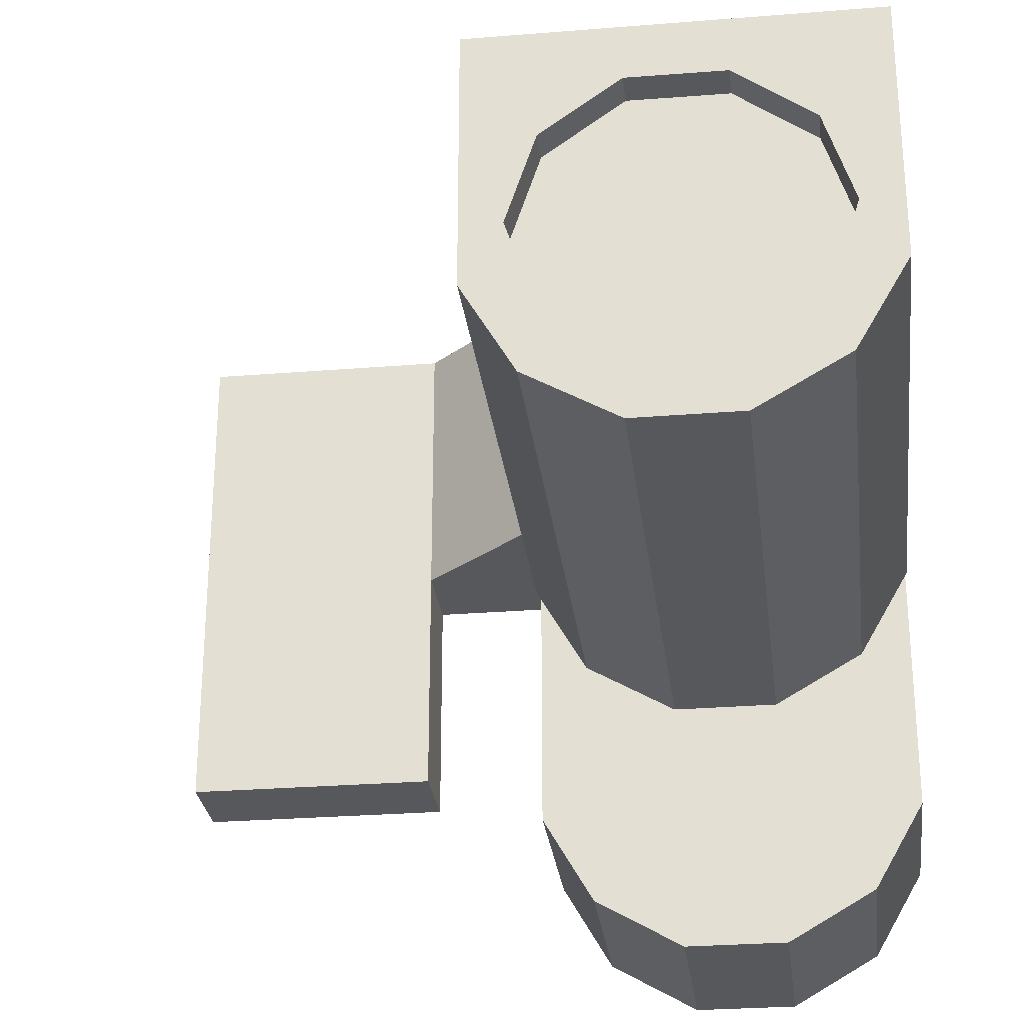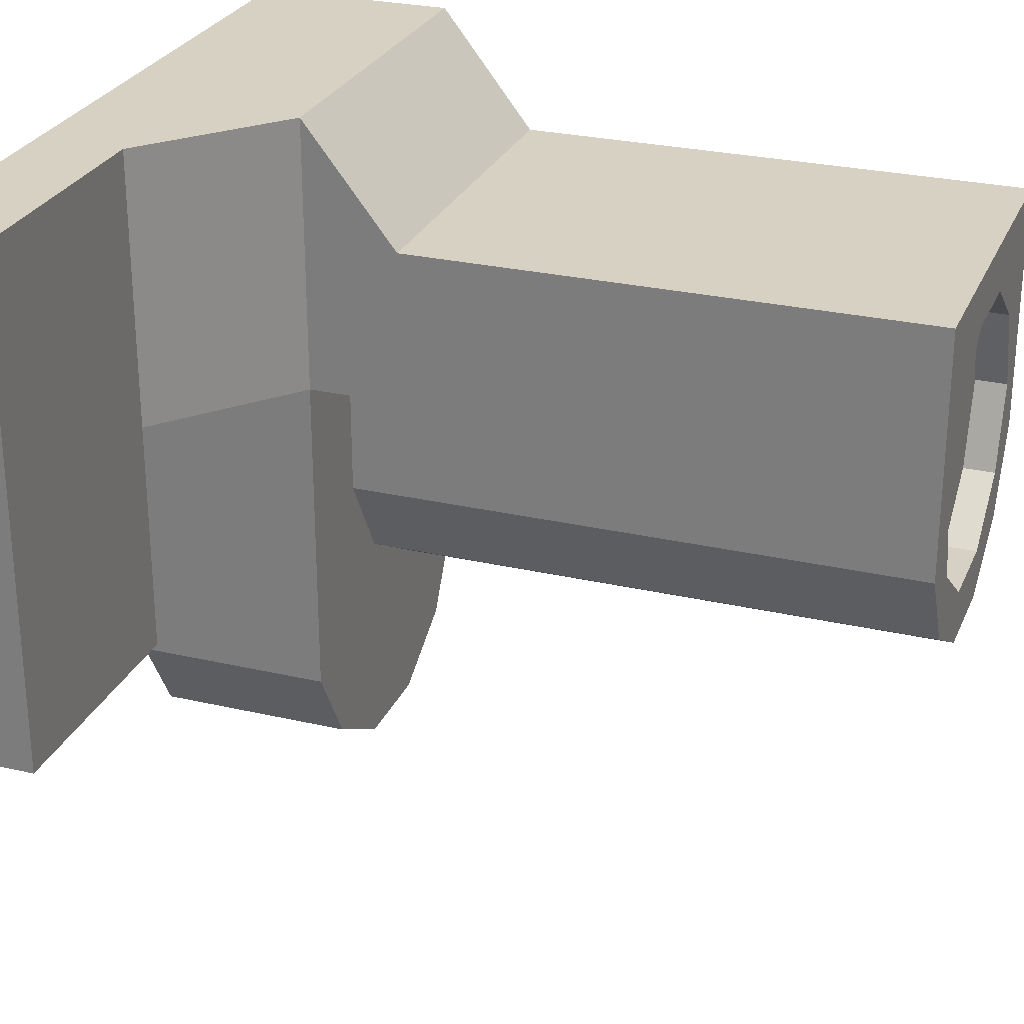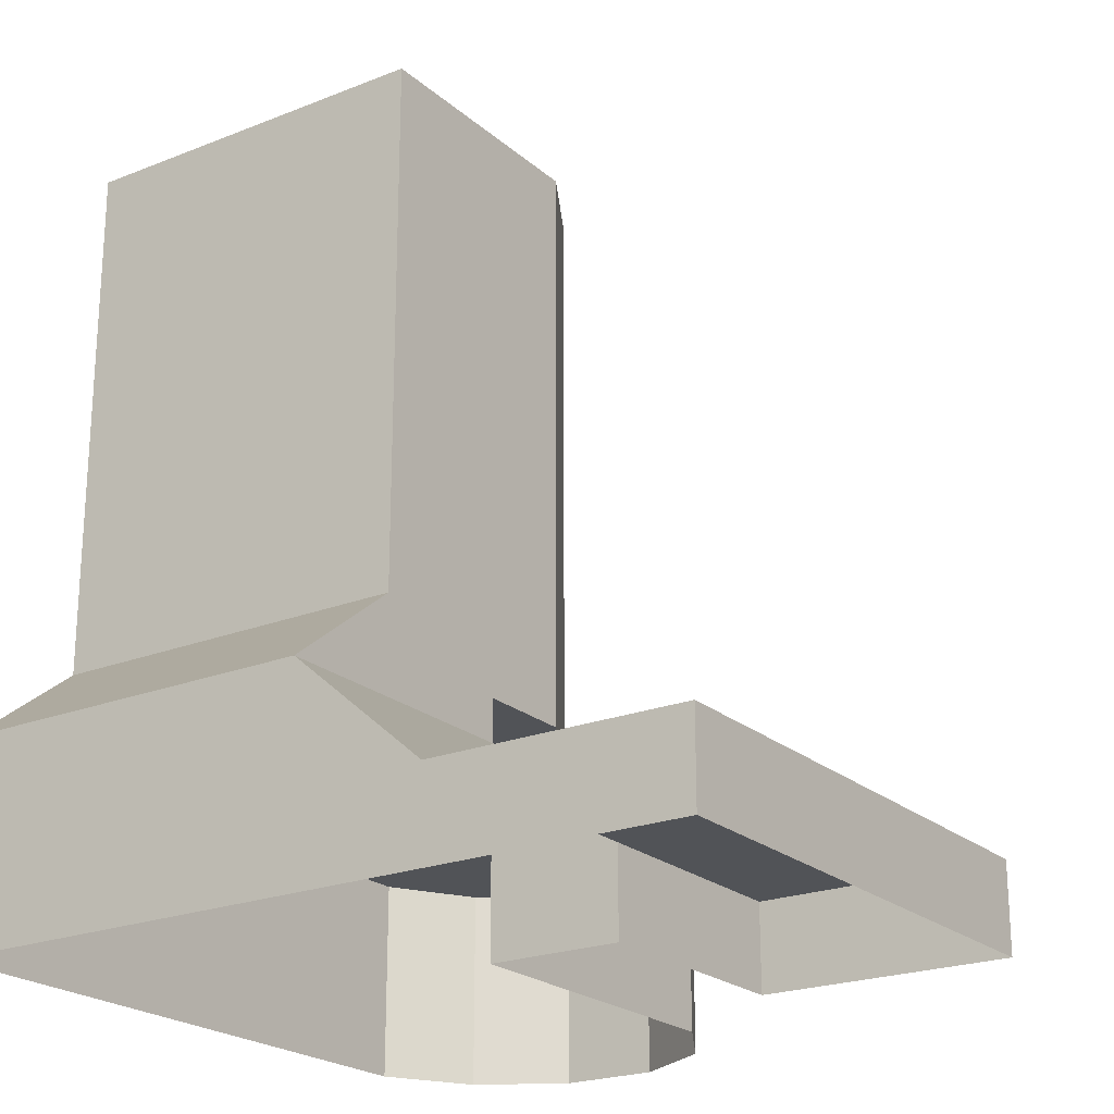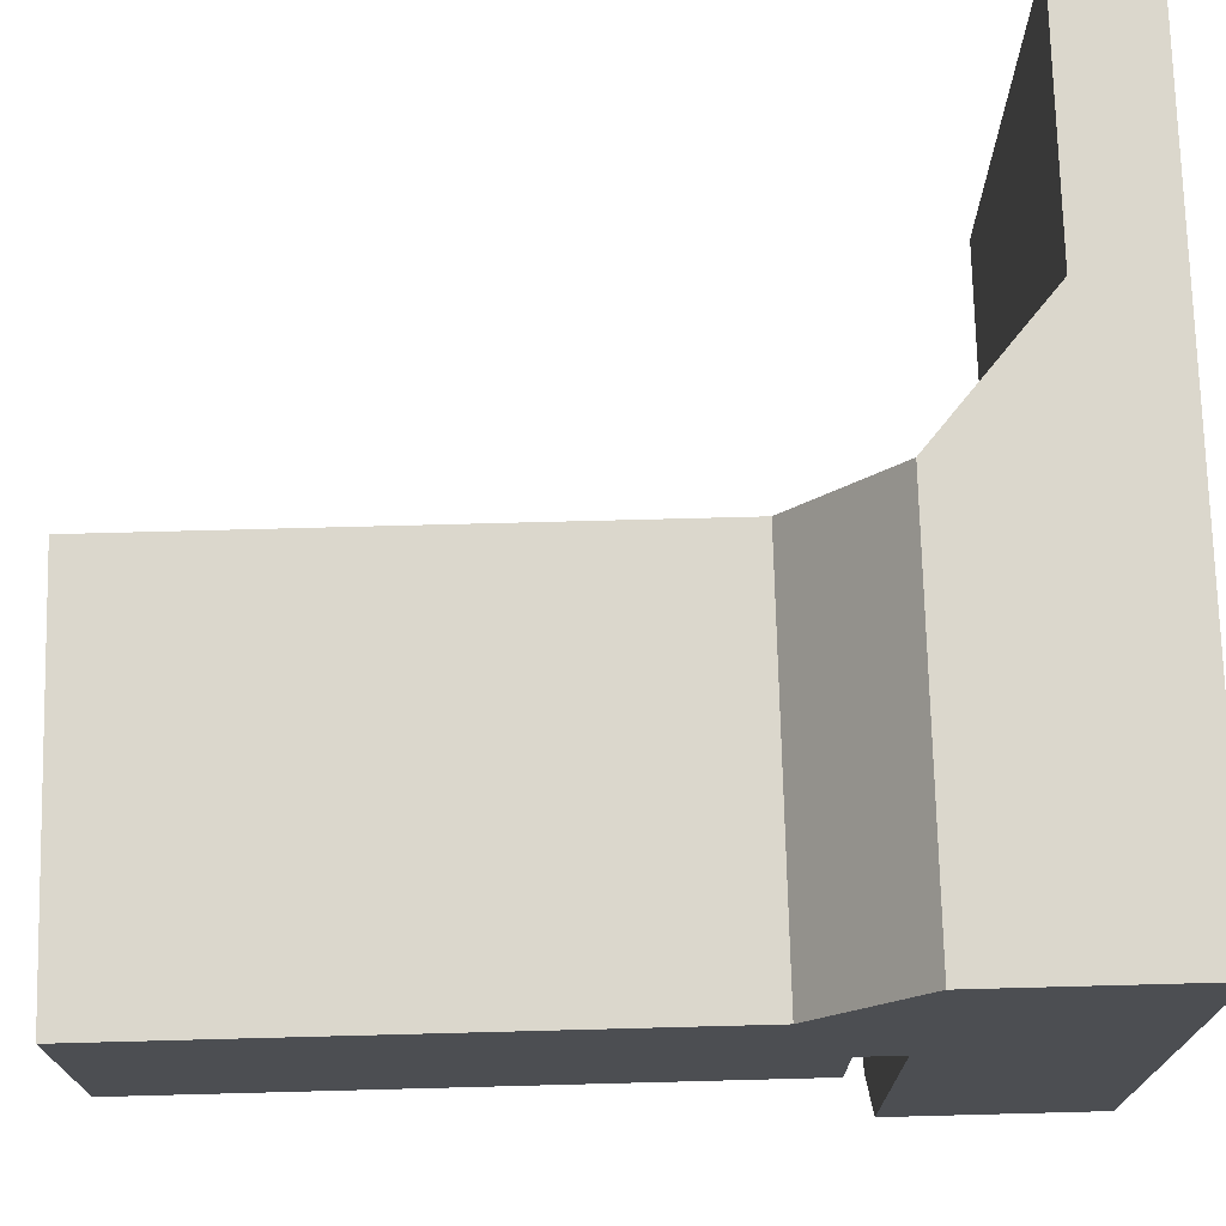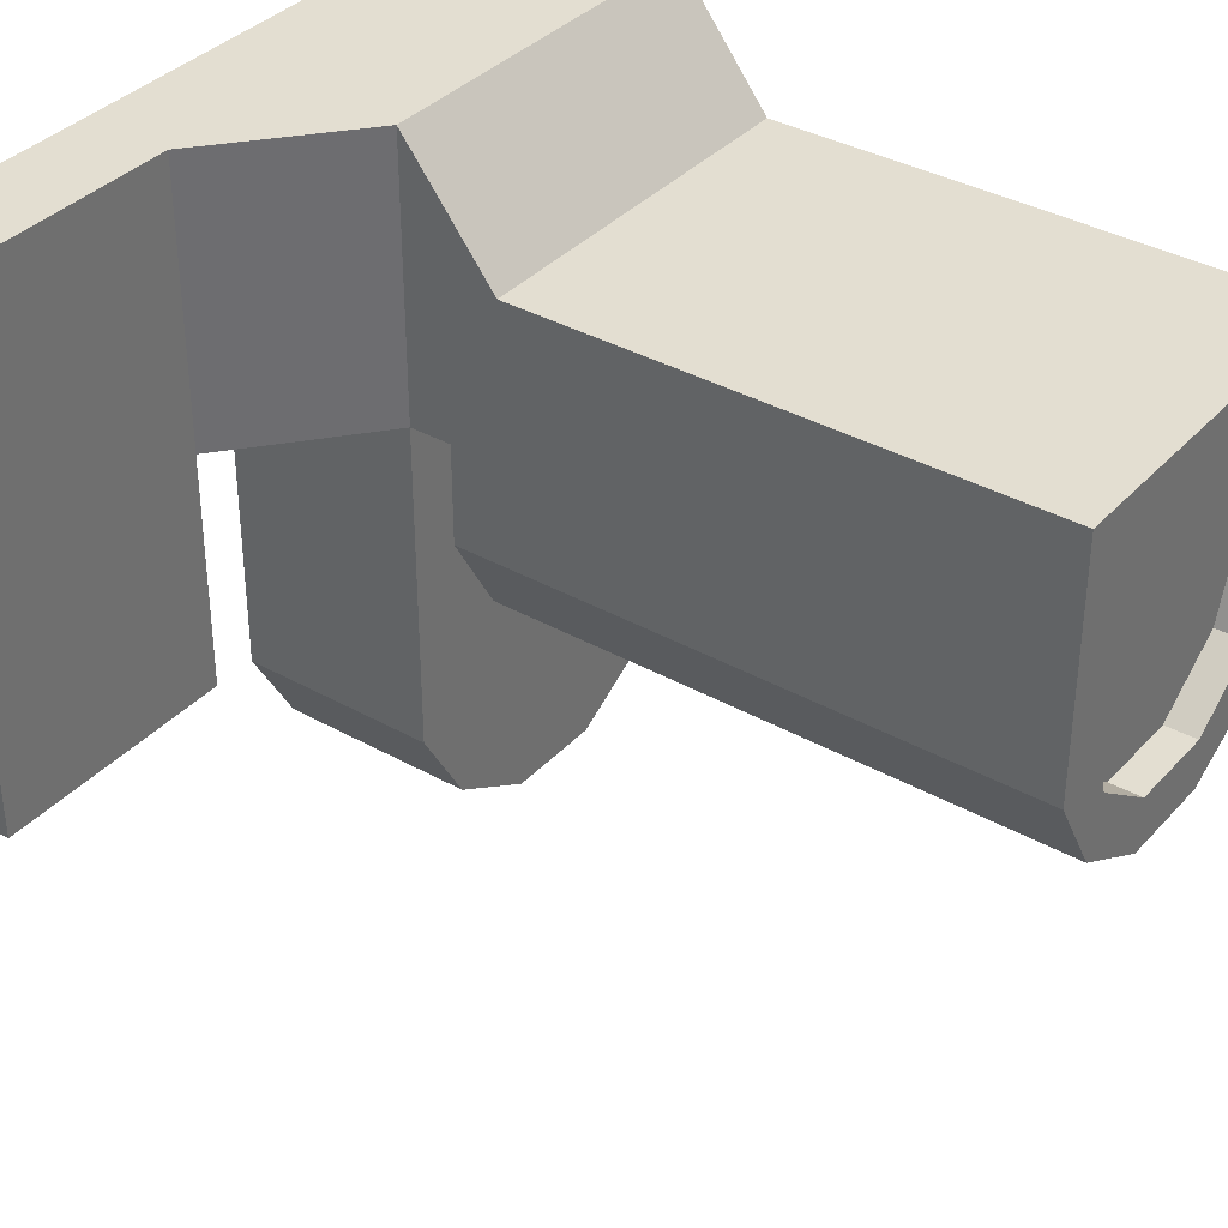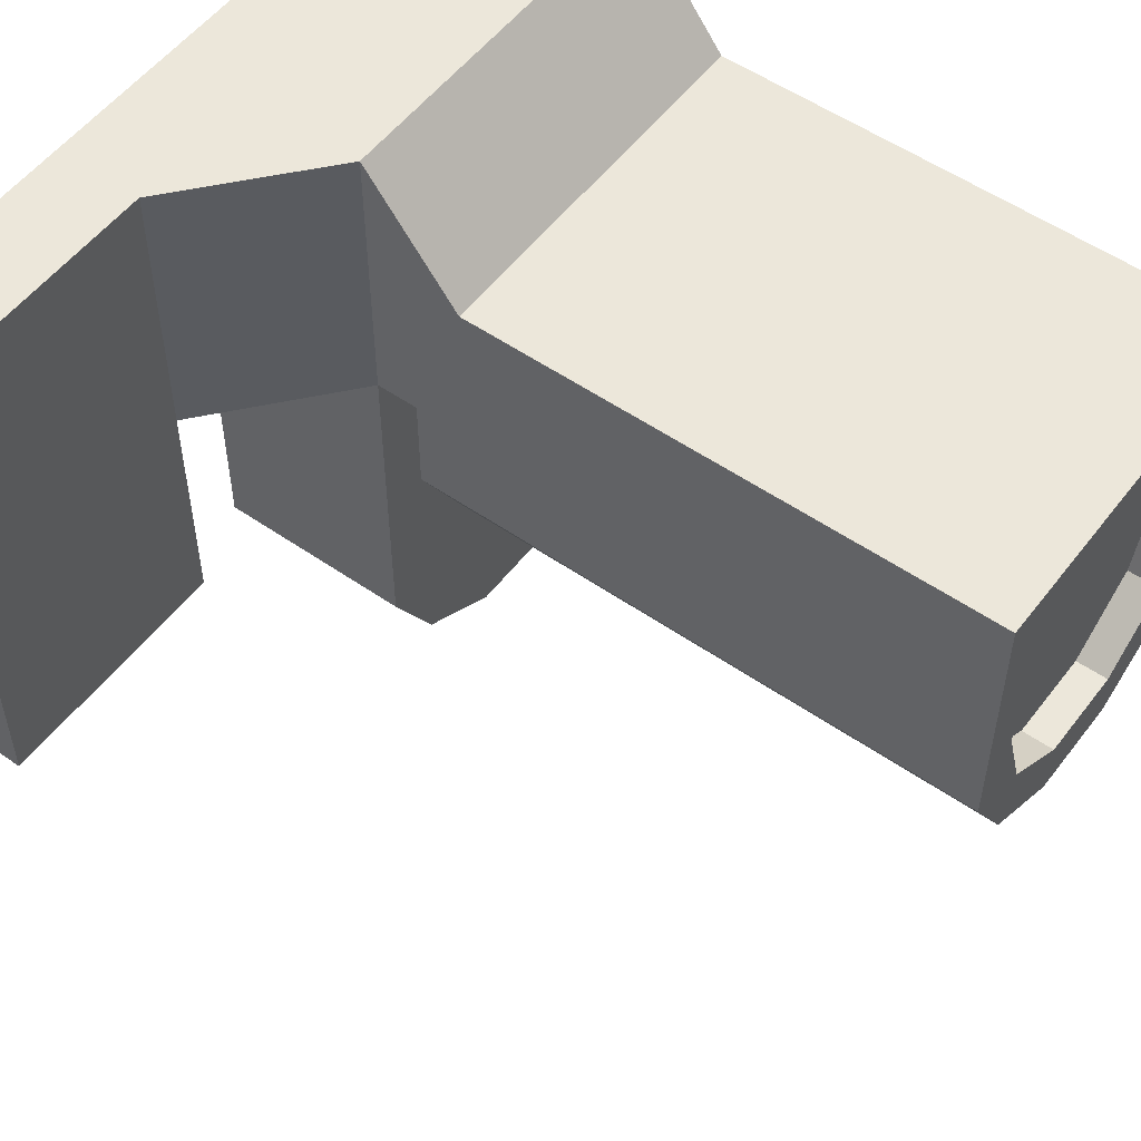
<metadata>
{"format":"obj","ext":"obj","renderer":"f3d","projection":"perspective","resolution":1024,"background":"white","views":[{"elev":-28.0,"azim":-173.0,"up":"+Z"},{"elev":27.1,"azim":109.8,"up":"+Z"},{"elev":-22.2,"azim":34.6,"up":"+Y"},{"elev":73.2,"azim":-91.5,"up":"+Z"},{"elev":36.3,"azim":126.3,"up":"+Z"},{"elev":53.8,"azim":126.5,"up":"+Z"}]}
</metadata>
<code>
v -21.51 21.7 -12.61
v -21.51 73.37 -12.61
v -12.59 73.37 -12.61
v -12.59 21.7 -12.61
v -4.873 21.7 -8.156
v -4.873 73.37 -8.156
v -29.23 21.7 -8.156
v -29.23 73.37 -8.156
v -0.4147 73.37 22.26
v -33.69 73.37 22.26
v -33.69 26.35 22.26
v -0.4147 26.35 22.26
v -33.69 73.37 8.481
v -33.69 21.7 8.481
v -0.4147 21.7 8.481
v -0.4147 73.37 8.481
v -33.69 73.37 -0.4352
v -33.69 21.7 -0.4352
v -0.4147 73.37 -0.4352
v -0.4147 21.7 -0.4352
v -21.51 17.91 -33.11
v -12.59 17.91 -33.11
v -12.59 -0.01237 -33.11
v -21.51 -0.01237 -33.11
v -4.873 17.91 -28.65
v -4.873 -0.01237 -28.65
v -29.23 -0.01237 -28.65
v -29.23 17.91 -28.65
v -0.4147 -0.01237 33.11
v -0.4147 17.91 33.11
v -33.69 17.91 33.11
v -33.69 -0.01237 33.11
v -33.69 17.91 8.481
v -33.69 -0.01237 8.481
v -33.69 -0.01237 -20.93
v -33.69 17.91 -20.93
v -0.4147 -0.01237 -20.93
v -0.4147 17.91 -20.93
v -0.4147 17.91 8.481
v -0.4147 -0.01237 8.481
v 11.47 7.751 33.11
v 11.47 7.751 8.481
v 11.47 -0.01237 33.11
v 11.47 -0.01237 8.481
v 33.69 7.751 33.11
v 33.69 7.751 8.481
v 33.69 -0.01237 33.11
v 33.69 -0.01237 8.481
v 11.47 7.751 -12.53
v 11.47 -0.01237 -12.53
v 33.69 7.751 -12.53
v 33.69 -0.01237 -12.53
v -27.76 73.37 12.54
v -30.25 73.37 4.773
v -21.18 73.37 17.36
v -13.02 73.37 17.39
v -6.406 73.37 12.62
v -3.856 73.37 4.872
v -6.347 73.37 -2.893
v -12.93 73.37 -7.712
v -21.08 73.37 -7.742
v -27.7 73.37 -2.974
v -27.7 70.45 -2.974
v -21.08 70.45 -7.742
v -30.25 70.45 4.773
v -27.76 70.45 12.54
v -21.18 70.45 17.36
v -13.02 70.45 17.39
v -6.406 70.45 12.62
v -3.856 70.45 4.872
v -6.347 70.45 -2.893
v -12.93 70.45 -7.712
v -17.05 70.45 4.823
g building_26
f 1 2 3 4
f 5 4 3 6
f 1 7 8 2
f 9 10 11 12
f 10 13 14 11
f 12 15 16 9
f 17 18 14 13
f 19 16 15 20
f 14 18 20 15
f 19 20 5 6
f 17 8 7 18
f 5 7 1 4
f 18 7 5 20
f 21 22 23 24
f 25 26 23 22
f 21 24 27 28
f 29 30 31 32
f 32 31 33 34
f 35 34 33 36
f 37 38 39 40
f 33 39 38 36
f 37 26 25 38
f 35 36 28 27
f 25 22 21 28
f 36 38 25 28
f 11 14 33 31
f 14 15 39 33
f 15 12 30 39
f 12 11 31 30
f 39 30 41 42
f 30 29 43 41
f 40 39 42 44
f 42 41 45 46
f 41 43 47 45
f 45 47 48 46
f 44 42 49 50
f 42 46 51 49
f 46 48 52 51
f 50 49 51 52
f 17 13 53 54
f 13 10 55 53
f 10 9 56 55
f 9 16 57 56
f 16 19 58 57
f 19 6 59 58
f 6 3 60 59
f 3 2 61 60
f 2 8 62 61
f 8 17 54 62
f 61 62 63 64
f 62 54 65 63
f 54 53 66 65
f 53 55 67 66
f 55 56 68 67
f 56 57 69 68
f 57 58 70 69
f 58 59 71 70
f 59 60 72 71
f 60 61 64 72
f 70 71 73
f 71 72 73
f 72 64 73
f 64 63 73
f 63 65 73
f 65 66 73
f 66 67 73
f 67 68 73
f 68 69 73
f 69 70 73

</code>
